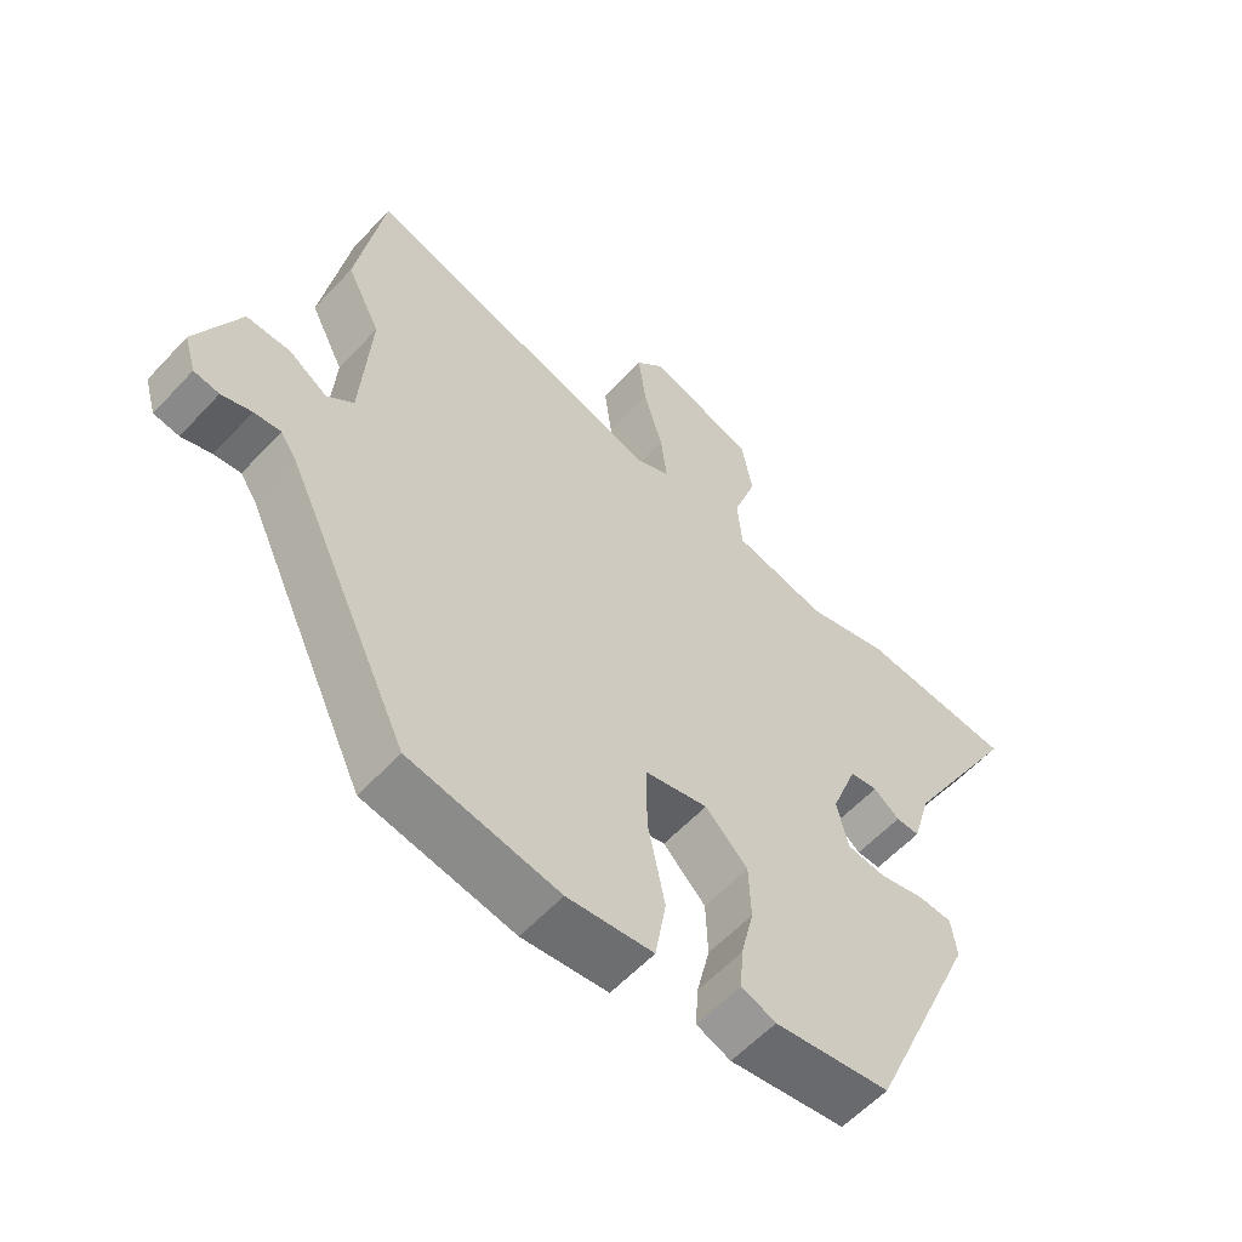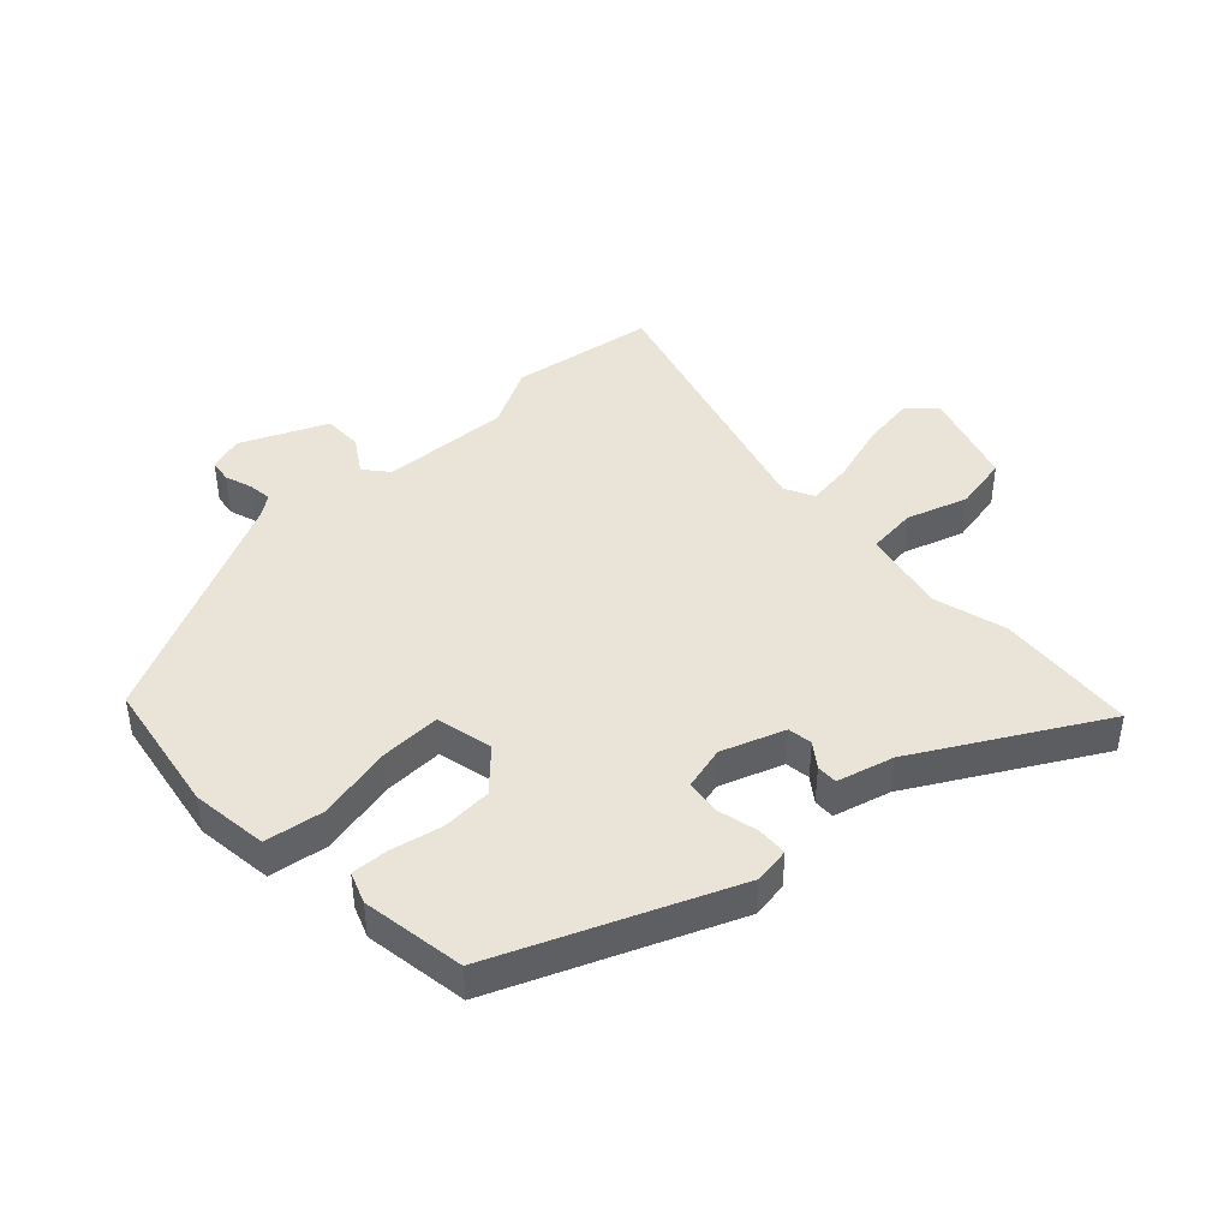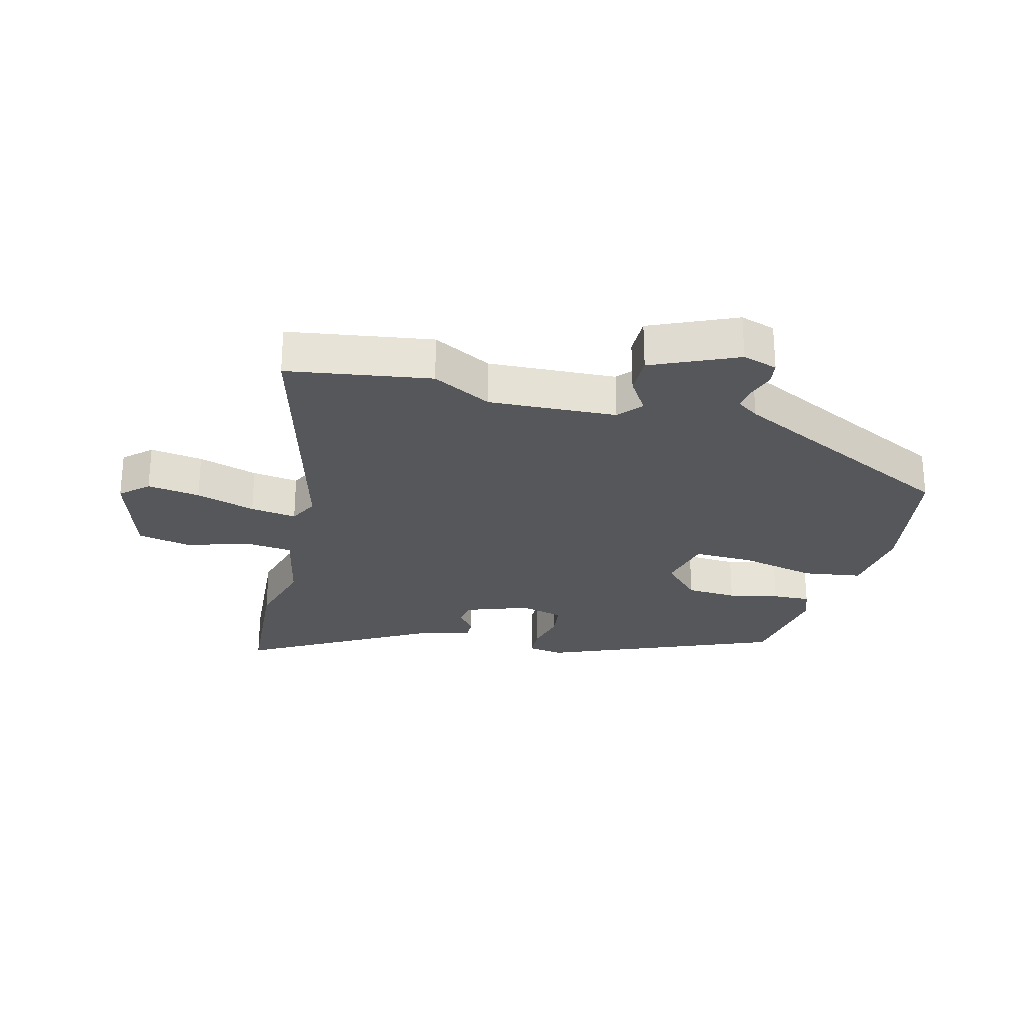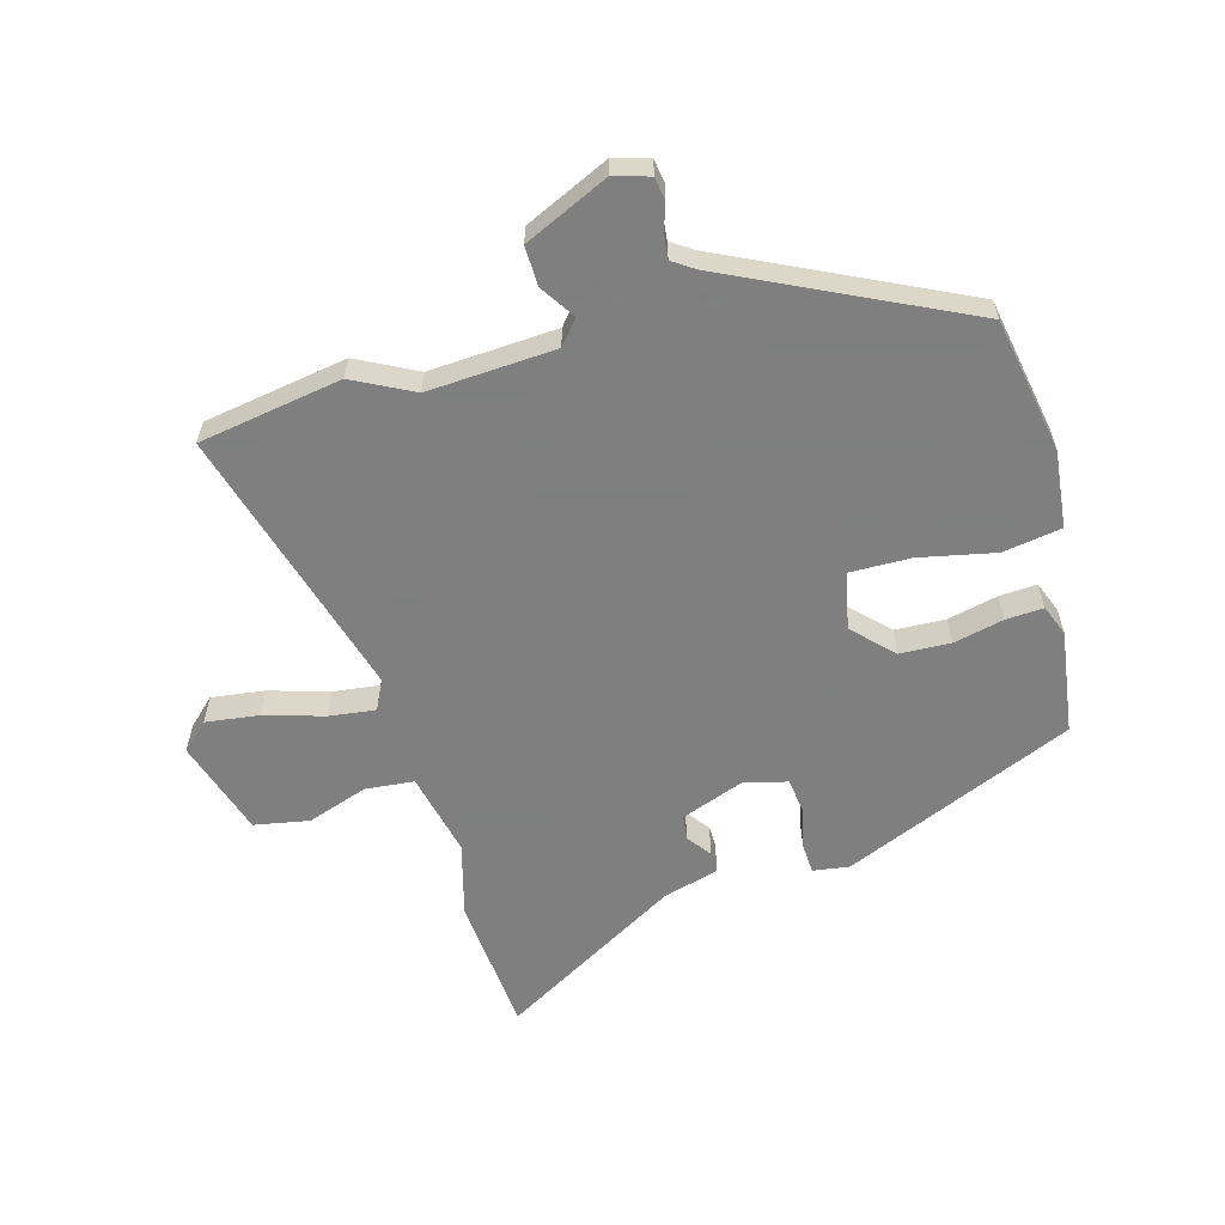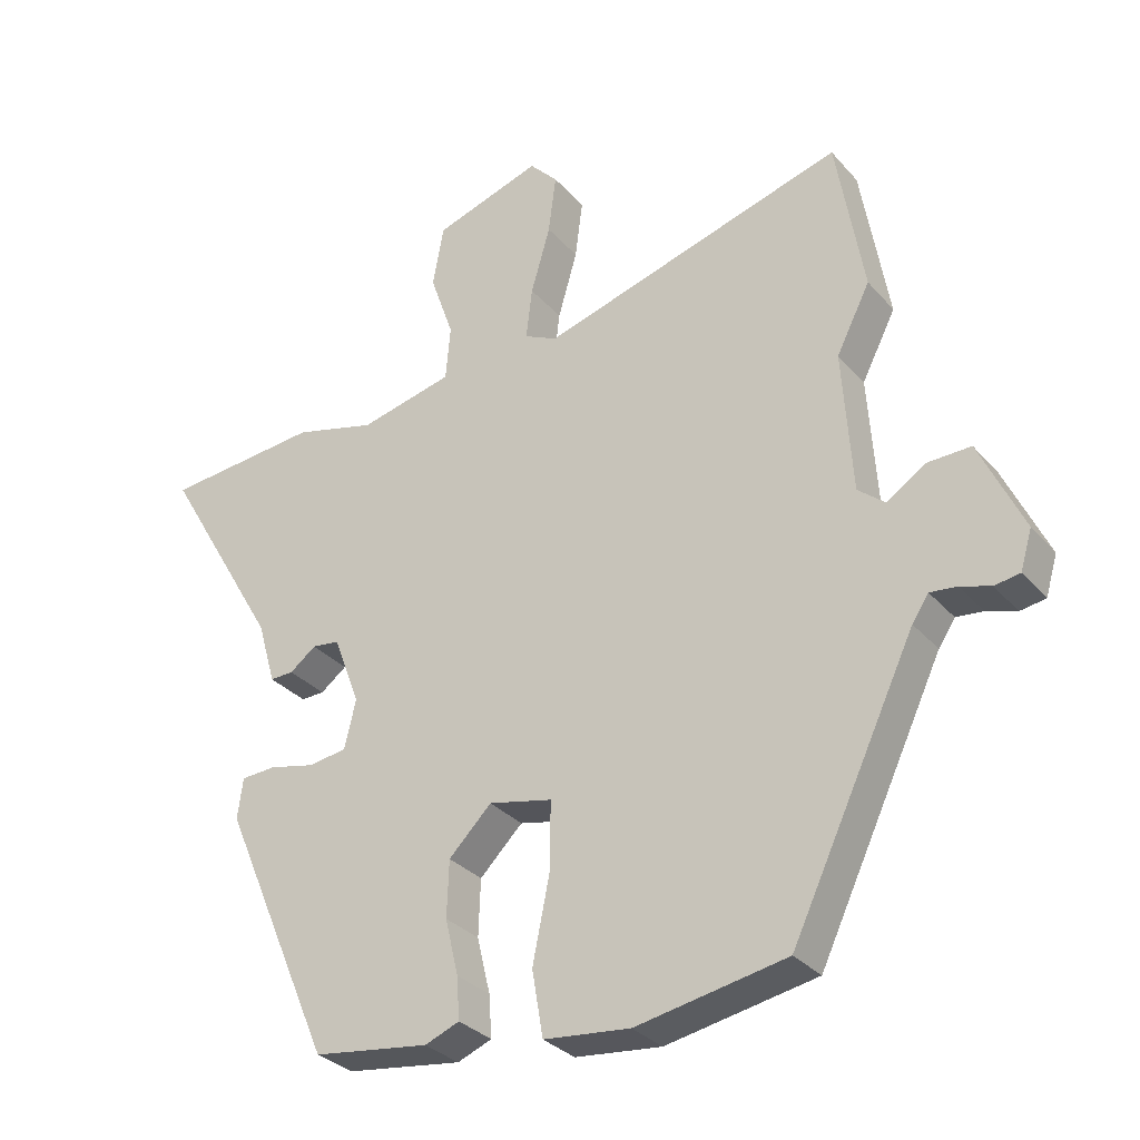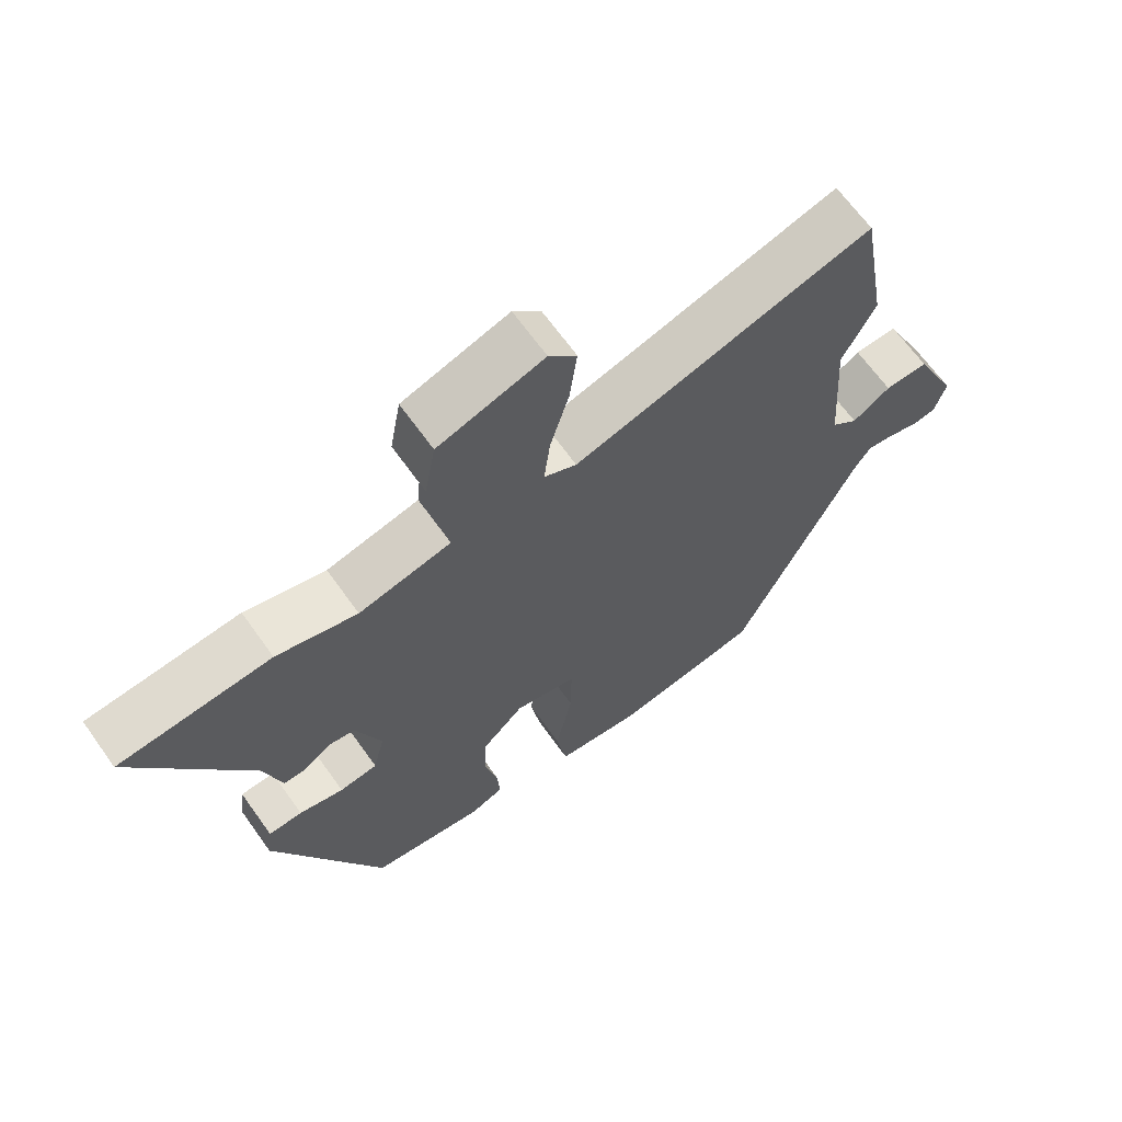
<metadata>
{"format":"obj","ext":"obj","renderer":"f3d","projection":"perspective","resolution":1024,"background":"white","views":[{"elev":-57.9,"azim":137.7,"up":"+Z"},{"elev":43.3,"azim":-134.1,"up":"+Y"},{"elev":-26.4,"azim":74.5,"up":"+Y"},{"elev":-59.9,"azim":105.3,"up":"+Y"},{"elev":-31.0,"azim":33.2,"up":"+Z"},{"elev":66.0,"azim":-35.5,"up":"+Z"}]}
</metadata>
<code>
v 0.364 0.07 -0.493
v 0.146 0.07 -0.534
v 0.021 0.07 -0.521
v 0.005 0.07 -0.426
v 0.03 0.07 -0.303
v 0.031 0.07 -0.205
v -0.061 0.07 -0.185
v -0.123 0.07 -0.247
v -0.126 0.07 -0.329
v -0.107 0.07 -0.41
v -0.103 0.07 -0.471
v -0.153 0.07 -0.491
v -0.321 0.07 -0.468
v -0.482 0.07 -0.095
v -0.474 0.07 -0.036
v -0.424 0.07 -0.033
v -0.358 0.07 -0.048
v -0.302 0.07 -0.04
v -0.285 0.07 0.031
v -0.323 0.07 0.132
v -0.363 0.07 0.137
v -0.401 0.07 0.108
v -0.435 0.07 0.107
v -0.461 0.07 0.198
v -0.631 0.07 0.488
v -0.406 0.07 0.509
v -0.287 0.07 0.478
v -0.151 0.07 0.51
v -0.144 0.07 0.589
v -0.178 0.07 0.687
v -0.162 0.07 0.776
v -0.006 0.07 0.827
v 0.035 0.07 0.784
v 0.024 0.07 0.698
v -0.004 0.07 0.601
v -0.013 0.07 0.526
v 0.035 0.07 0.503
v 0.477 0.07 0.634
v 0.517 0.07 0.402
v 0.468 0.07 0.305
v 0.482 0.07 0.098
v 0.521 0.07 0.066
v 0.577 0.07 0.103
v 0.641 0.07 0.105
v 0.705 0.07 -0.032
v 0.688 0.07 -0.089
v 0.651 0.07 -0.095
v 0.607 0.07 -0.081
v 0.568 0.07 -0.077
v 0.544 0.07 -0.113
v 0.364 0 -0.493
v 0.146 0 -0.534
v 0.021 0 -0.521
v 0.005 0 -0.426
v 0.03 0 -0.303
v 0.031 0 -0.205
v -0.061 0 -0.185
v -0.123 0 -0.247
v -0.126 0 -0.329
v -0.107 0 -0.41
v -0.103 0 -0.471
v -0.153 0 -0.491
v -0.321 0 -0.468
v -0.482 0 -0.095
v -0.474 0 -0.036
v -0.424 0 -0.033
v -0.358 0 -0.048
v -0.302 0 -0.04
v -0.285 0 0.031
v -0.323 0 0.132
v -0.363 0 0.137
v -0.401 0 0.108
v -0.435 0 0.107
v -0.461 0 0.198
v -0.631 0 0.488
v -0.406 0 0.509
v -0.287 0 0.478
v -0.151 0 0.51
v -0.144 0 0.589
v -0.178 0 0.687
v -0.162 0 0.776
v -0.006 0 0.827
v 0.035 0 0.784
v 0.024 0 0.698
v -0.004 0 0.601
v -0.013 0 0.526
v 0.035 0 0.503
v 0.477 0 0.634
v 0.517 0 0.402
v 0.468 0 0.305
v 0.482 0 0.098
v 0.521 0 0.066
v 0.577 0 0.103
v 0.641 0 0.105
v 0.705 0 -0.032
v 0.688 0 -0.089
v 0.651 0 -0.095
v 0.607 0 -0.081
v 0.568 0 -0.077
v 0.544 0 -0.113
f 46 47 48
f 45 46 48
f 44 45 48
f 43 44 48
f 42 43 48
f 41 42 48 49
f 37 38 39 40
f 37 40 41
f 41 49 50
f 37 41 50
f 36 37 50
f 33 34 35
f 32 33 35
f 31 32 35
f 30 31 35
f 29 30 35
f 28 29 35 36
f 24 25 26 27
f 27 28 36
f 24 27 36
f 23 24 36
f 22 23 36
f 21 22 36
f 15 16 17
f 14 15 17
f 13 14 17
f 12 13 17
f 11 12 17
f 10 11 17
f 9 10 17
f 8 9 17 18
f 7 8 18 19
f 3 4 5
f 2 3 5
f 1 2 5
f 50 1 5
f 50 5 6
f 7 19 20
f 6 7 20
f 50 6 20
f 36 50 20
f 20 21 36
f 98 97 96
f 98 96 95
f 98 95 94
f 98 94 93
f 98 93 92
f 99 98 92 91
f 90 89 88 87
f 91 90 87
f 100 99 91
f 100 91 87
f 100 87 86
f 85 84 83
f 85 83 82
f 85 82 81
f 85 81 80
f 85 80 79
f 86 85 79 78
f 77 76 75 74
f 86 78 77
f 86 77 74
f 86 74 73
f 86 73 72
f 86 72 71
f 67 66 65
f 67 65 64
f 67 64 63
f 67 63 62
f 67 62 61
f 67 61 60
f 67 60 59
f 68 67 59 58
f 69 68 58 57
f 55 54 53
f 55 53 52
f 55 52 51
f 55 51 100
f 56 55 100
f 70 69 57
f 70 57 56
f 70 56 100
f 70 100 86
f 86 71 70
f 1 51 52 2
f 2 52 53 3
f 3 53 54 4
f 4 54 55 5
f 5 55 56 6
f 6 56 57 7
f 7 57 58 8
f 8 58 59 9
f 9 59 60 10
f 10 60 61 11
f 11 61 62 12
f 12 62 63 13
f 13 63 64 14
f 14 64 65 15
f 15 65 66 16
f 16 66 67 17
f 17 67 68 18
f 18 68 69 19
f 19 69 70 20
f 20 70 71 21
f 21 71 72 22
f 22 72 73 23
f 23 73 74 24
f 24 74 75 25
f 25 75 76 26
f 26 76 77 27
f 27 77 78 28
f 28 78 79 29
f 29 79 80 30
f 30 80 81 31
f 31 81 82 32
f 32 82 83 33
f 33 83 84 34
f 34 84 85 35
f 35 85 86 36
f 36 86 87 37
f 37 87 88 38
f 38 88 89 39
f 39 89 90 40
f 40 90 91 41
f 41 91 92 42
f 42 92 93 43
f 43 93 94 44
f 44 94 95 45
f 45 95 96 46
f 46 96 97 47
f 47 97 98 48
f 48 98 99 49
f 49 99 100 50
f 50 100 51 1

</code>
